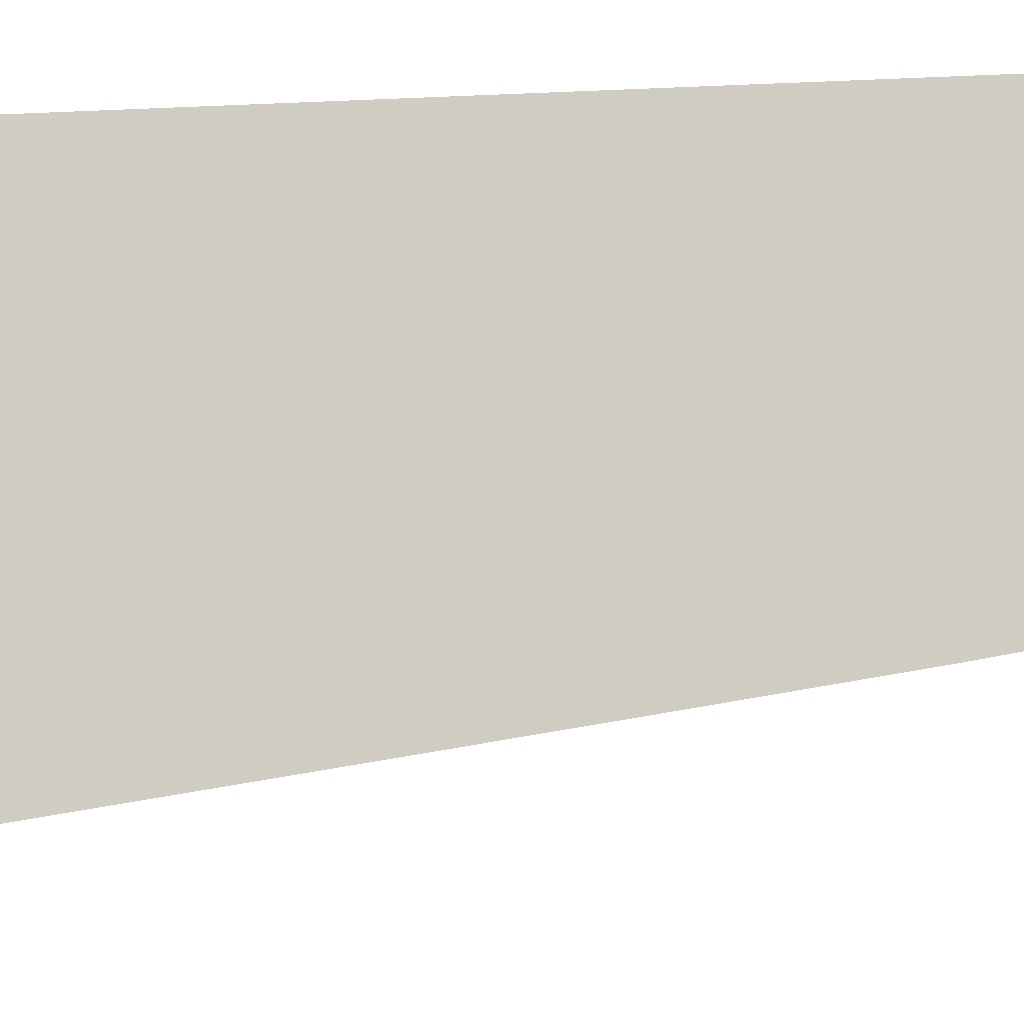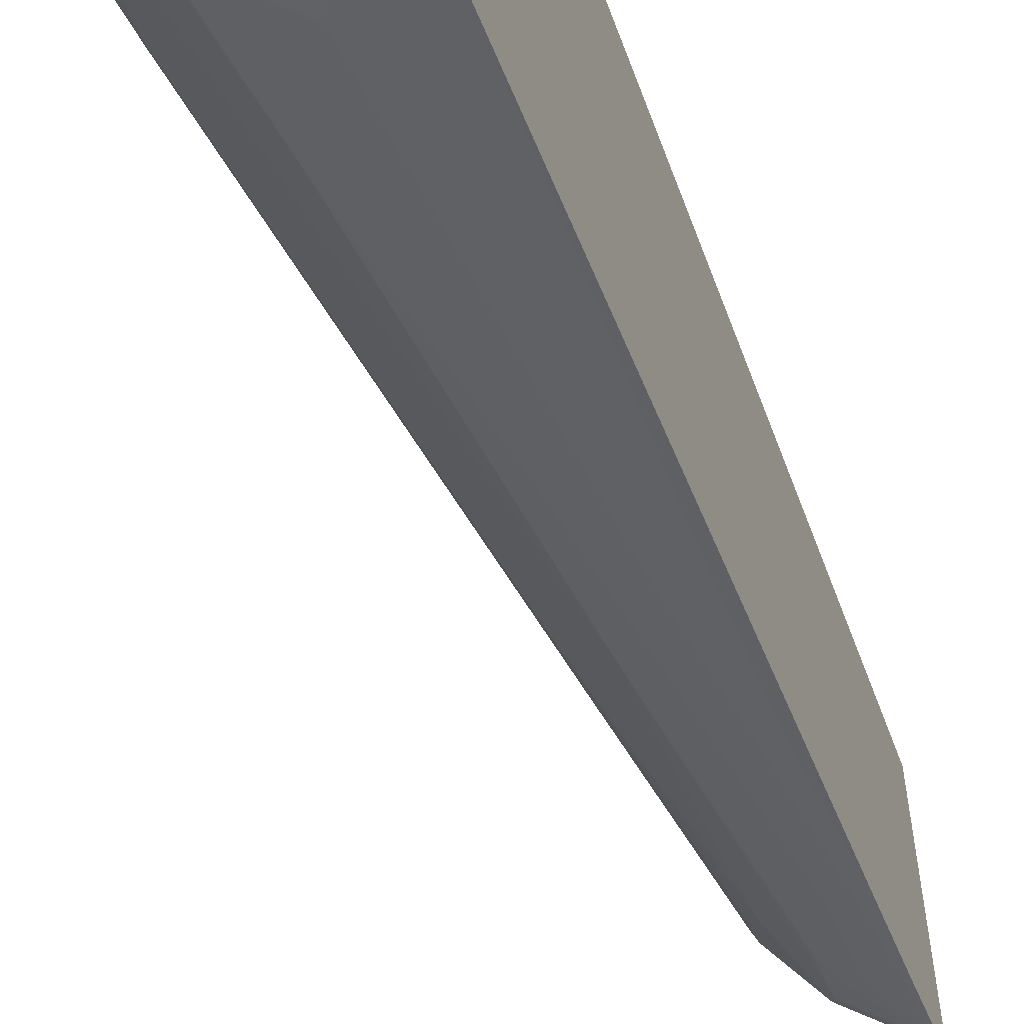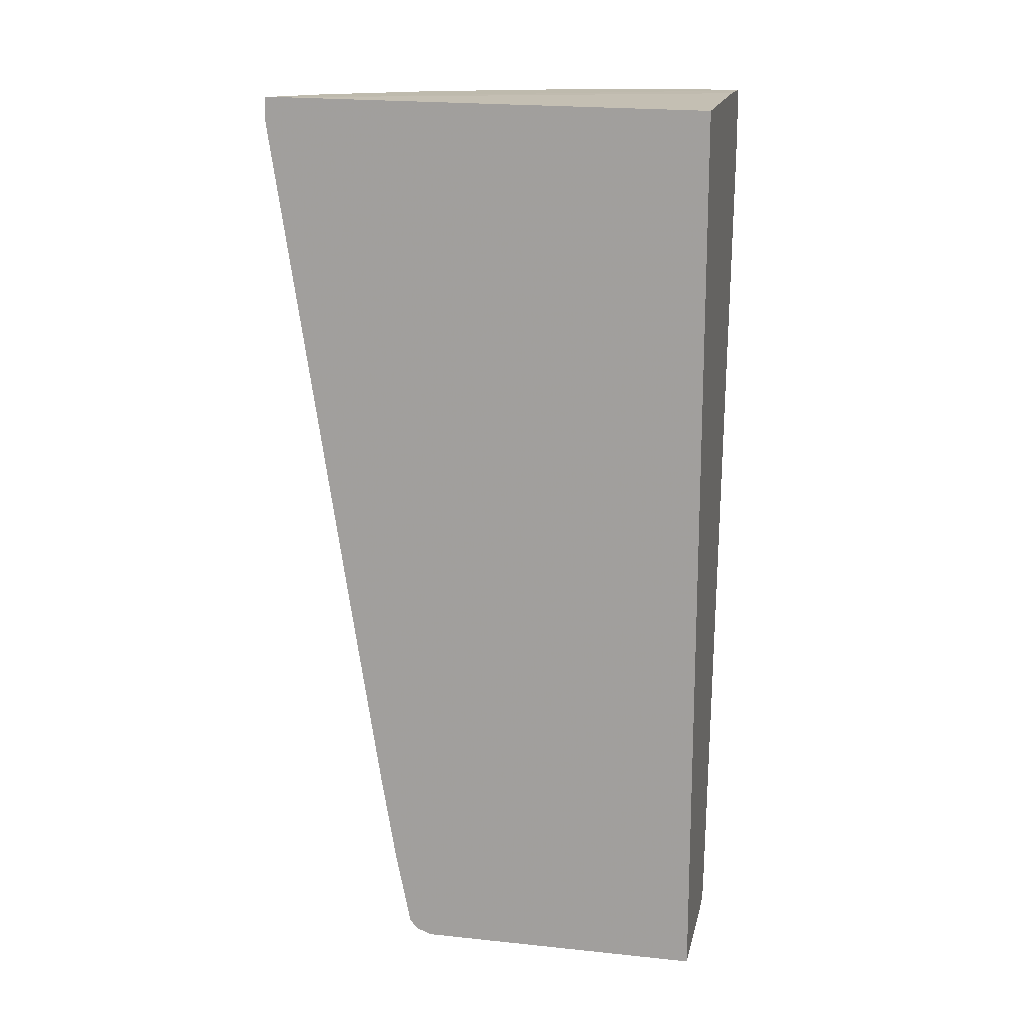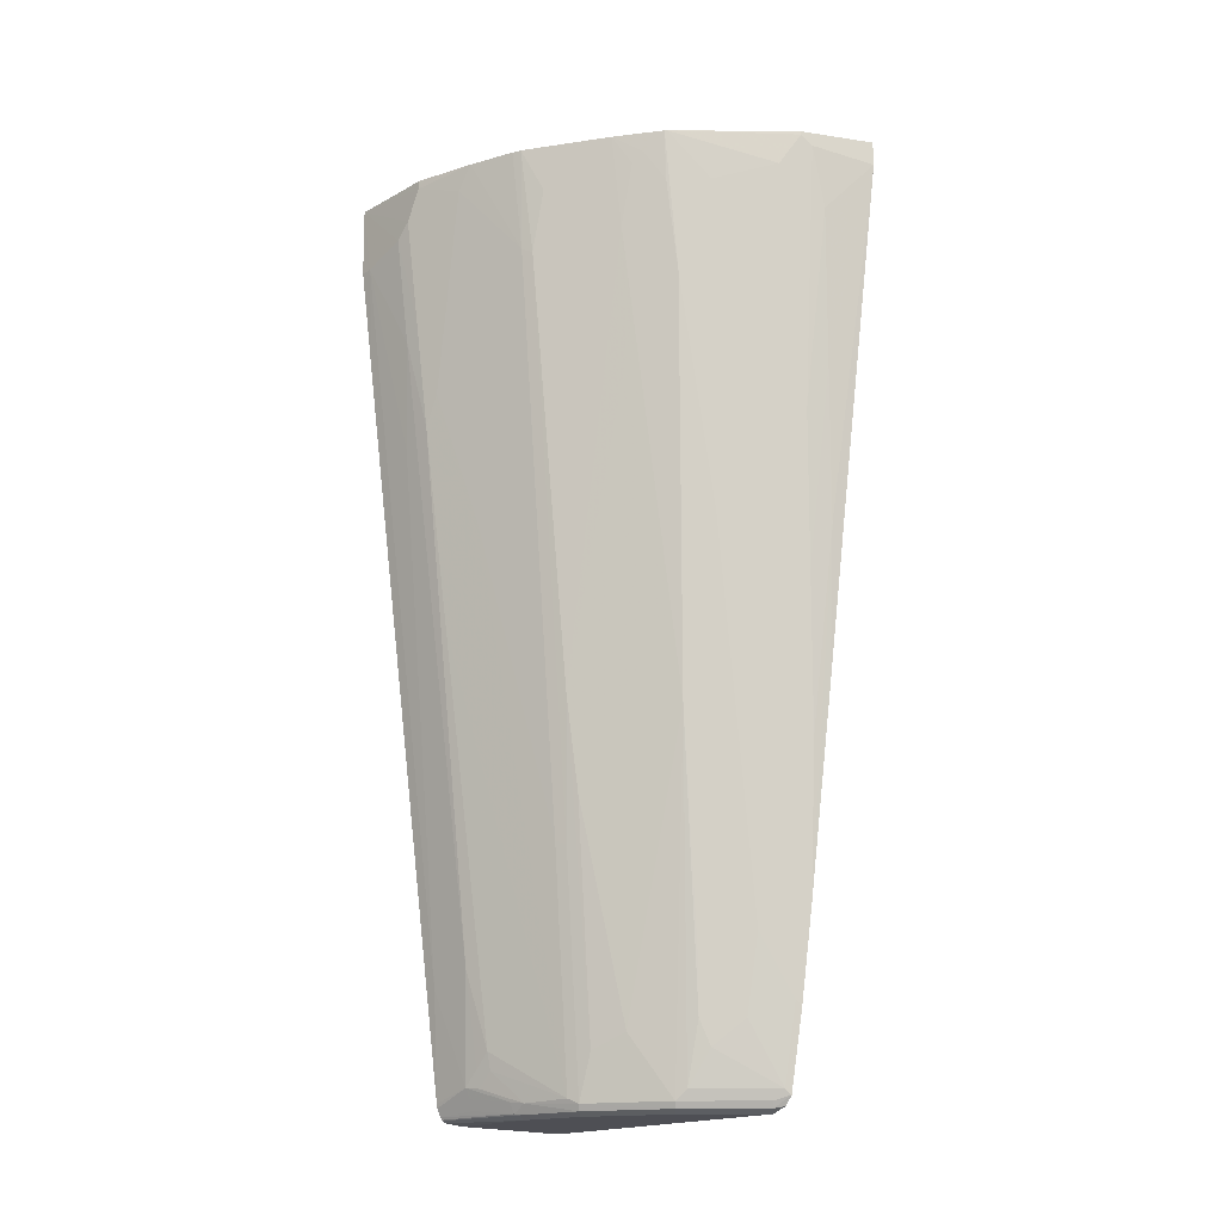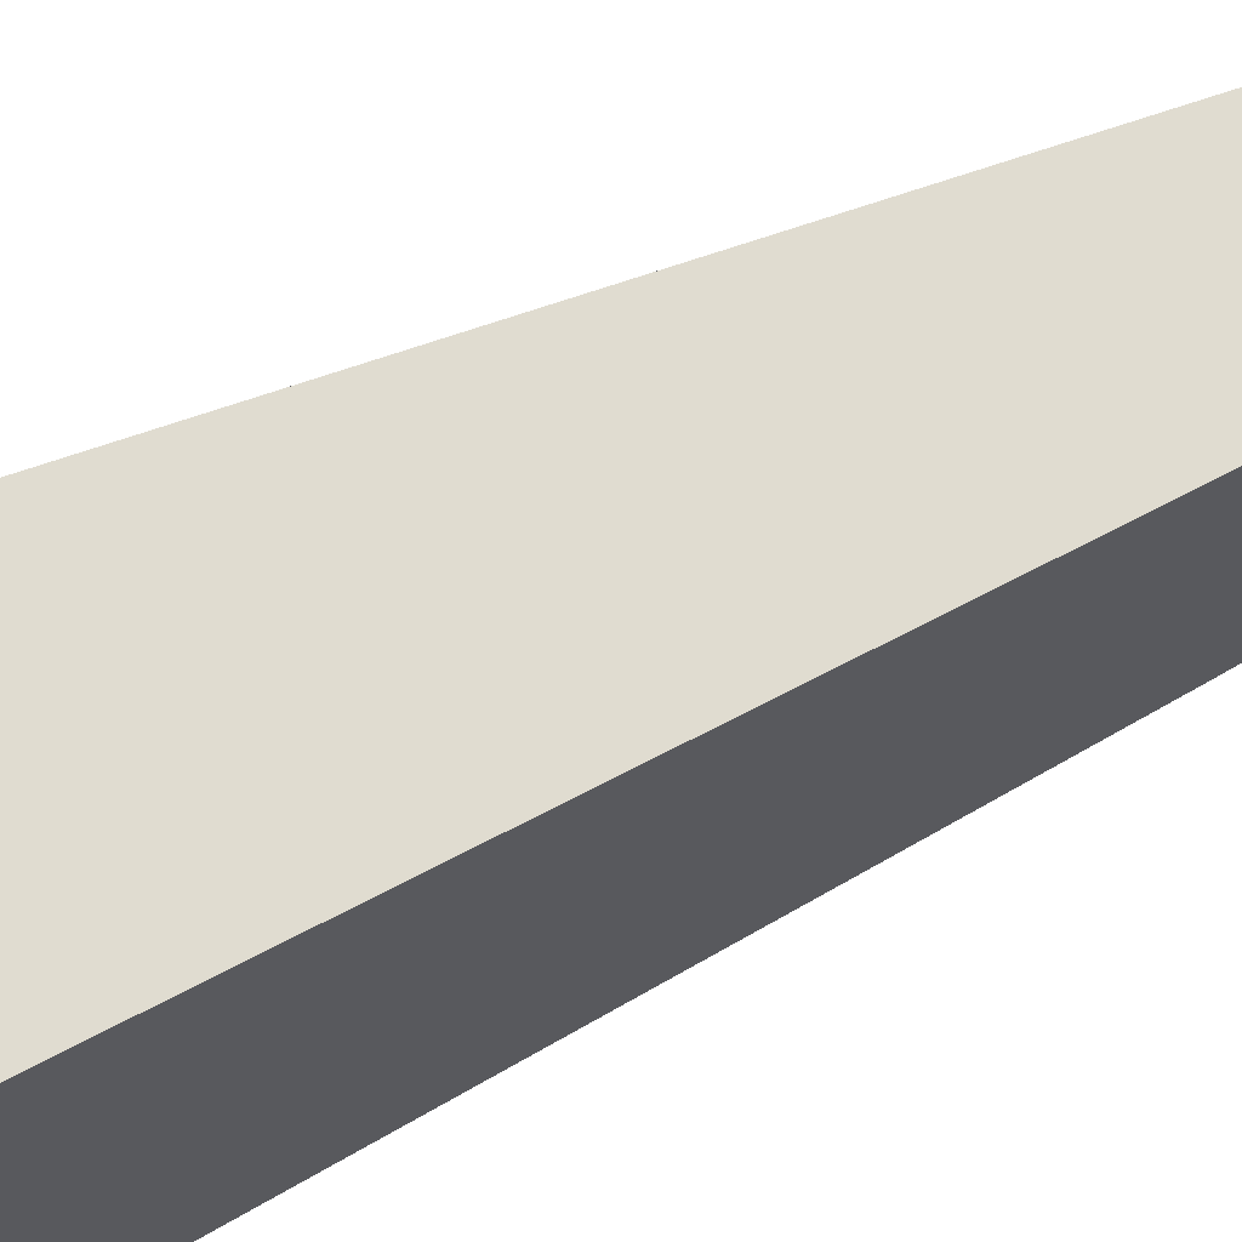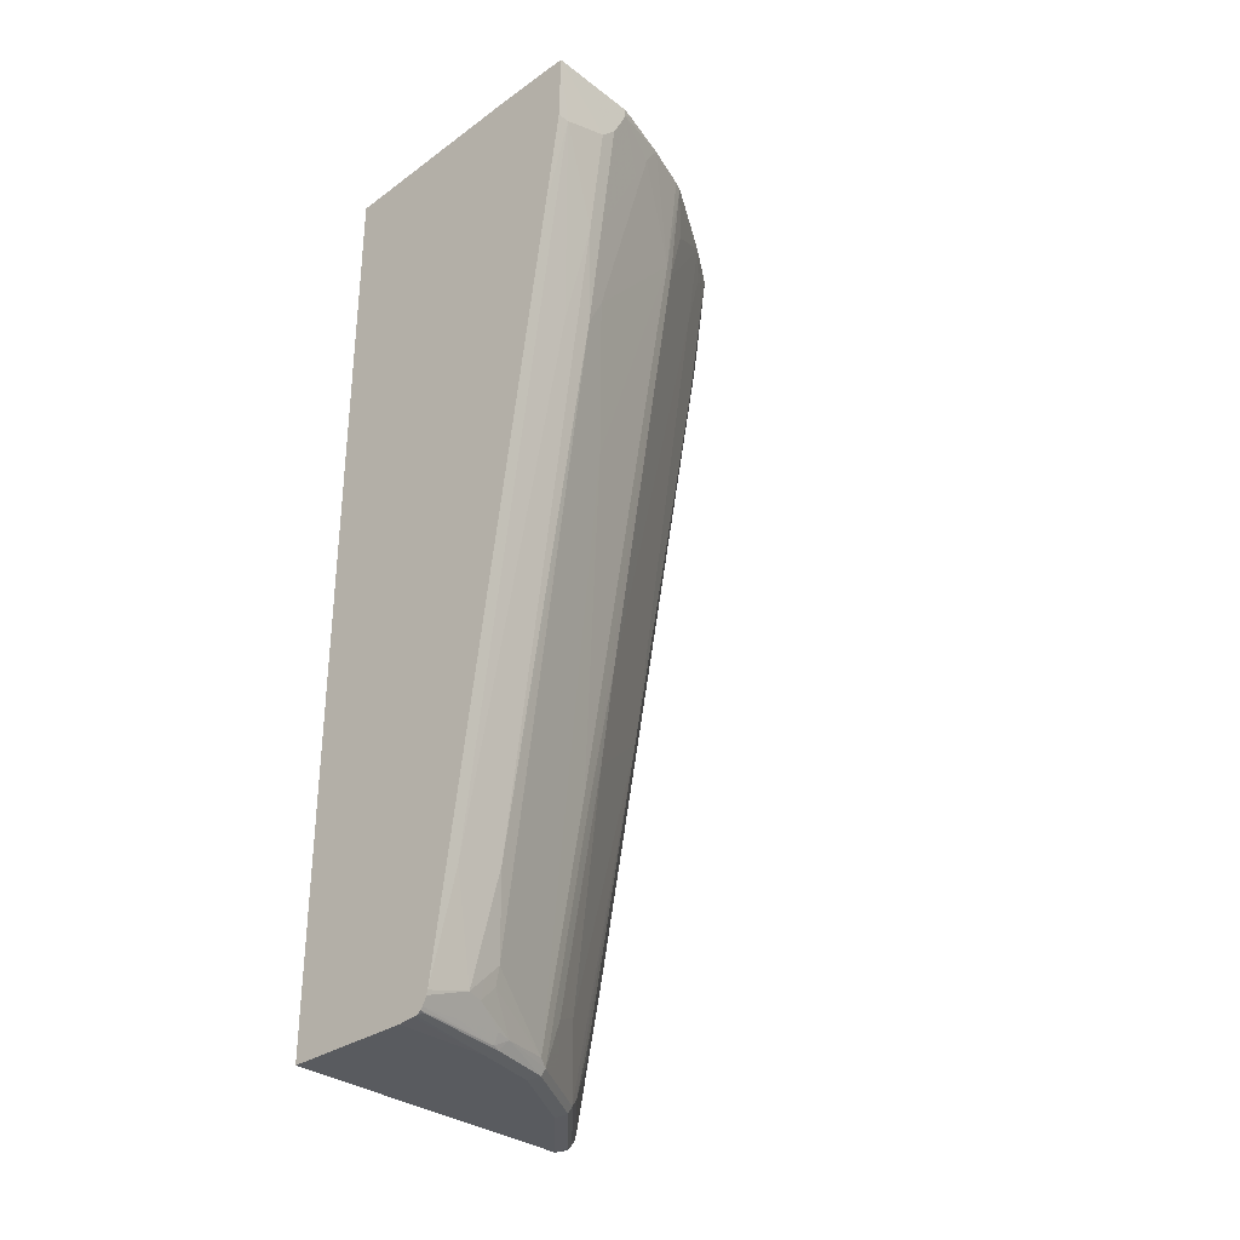
<metadata>
{"format":"obj","ext":"obj","renderer":"f3d","projection":"perspective","resolution":1024,"background":"white","views":[{"elev":-10.3,"azim":-82.5,"up":"+Z"},{"elev":-55.7,"azim":-159.7,"up":"+Z"},{"elev":15.4,"azim":-77.8,"up":"+Y"},{"elev":-18.3,"azim":137.0,"up":"+Y"},{"elev":69.5,"azim":-117.6,"up":"+Z"},{"elev":-32.3,"azim":43.8,"up":"+Y"}]}
</metadata>
<code>
v 0.2533 -0.7778 -0.02097
v 0.2533 -0.7778 -0.3381
v 0.3889 -0.7778 -0.02097
v 0.2533 0.2198 -0.02097
v 0.2536 -0.7778 -0.3381
v 0.2533 -0.7715 -0.3554
v 0.3889 -0.7778 -0.1184
v 0.4058 -0.7762 -0.02097
v 0.4775 0.2285 -0.02097
v 0.2533 0.2292 -0.4887
v 0.2875 -0.7778 -0.3043
v 0.2621 -0.7736 -0.3466
v 0.2533 -0.7711 -0.3558
v 0.372 -0.7778 -0.186
v 0.3805 -0.7736 -0.1945
v 0.3974 -0.7736 -0.1268
v 0.4143 -0.7736 -0.02538
v 0.4098 -0.7757 -0.02097
v 0.5411 0.2292 -0.02097
v 0.2533 0.2292 -0.5159
v 0.3298 -0.7736 -0.279
v 0.3213 -0.7778 -0.2705
v 0.2533 -0.7612 -0.3637
v 0.2649 -0.7665 -0.3494
v 0.2818 -0.7665 -0.3325
v 0.3833 -0.7665 -0.1973
v 0.4016 -0.7629 -0.1353
v 0.4002 -0.7721 -0.1184
v 0.4157 -0.7728 -0.02097
v 0.5592 0.2292 -0.02097
v 0.2533 0.2025 -0.5159
v 0.3269 0.2292 -0.4791
v 0.3326 -0.7665 -0.2818
v 0.2593 -0.7552 -0.3607
v 0.31 -0.7552 -0.31
v 0.2533 -0.6767 -0.3806
v 0.3889 -0.7608 -0.186
v 0.3664 -0.7496 -0.2311
v 0.3833 -0.7158 -0.2142
v 0.434 -0.3606 -0.2311
v 0.4171 -0.5128 -0.2142
v 0.4185 -0.7291 -0.1015
v 0.4185 -0.7461 -0.08458
v 0.4058 -0.7608 -0.1184
v 0.4114 -0.7665 -0.06767
v 0.4174 -0.7699 -0.02097
v 0.558 0.2198 -0.1184
v 0.558 0.2292 -0.1184
v 0.558 0.1521 -0.02097
v 0.558 0.1521 -0.03386
v 0.558 0.169 -0.08458
v 0.558 0.1859 -0.1015
v 0.2533 -0.3554 -0.4313
v 0.3269 0.2254 -0.4791
v 0.3156 0.2141 -0.4847
v 0.2987 0.1465 -0.4847
v 0.2818 -0.02264 -0.4678
v 0.2649 -0.1917 -0.4509
v 0.4324 0.2292 -0.3834
v 0.3495 -0.7327 -0.2649
v 0.3664 -0.6988 -0.248
v 0.3269 -0.7552 -0.293
v 0.3664 -0.3776 -0.3325
v 0.2593 -0.6707 -0.3776
v 0.2931 -0.6876 -0.3438
v 0.3156 -0.7158 -0.3156
v 0.2533 -0.5752 -0.3975
v 0.2593 -0.5692 -0.3945
v 0.2762 -0.5016 -0.3945
v 0.4903 -0.2705 -0.1015
v 0.4565 -0.4903 -0.1015
v 0.4227 -0.7101 -0.1015
v 0.4227 -0.5072 -0.2029
v 0.4903 -0.1691 -0.1522
v 0.4171 -0.4622 -0.2311
v 0.3833 -0.2762 -0.3325
v 0.434 0.02813 -0.3325
v 0.4509 0.1296 -0.3325
v 0.5016 0.1127 -0.248
v 0.4227 -0.727 -0.08458
v 0.4227 -0.7439 -0.06767
v 0.4171 -0.7552 -0.06767
v 0.4217 -0.7613 -0.02097
v 0.5394 0.2292 -0.186
v 0.5553 0.2292 -0.1291
v 0.5411 0.169 -0.1522
v 0.5411 0.2029 -0.1691
v 0.5411 0.03779 -0.02097
v 0.5241 -0.06768 -0.06767
v 0.5411 0.0507 -0.08458
v 0.4396 -0.6425 -0.03386
v 0.5411 0.06756 -0.1015
v 0.3438 0.1916 -0.4622
v 0.31 -0.06206 -0.4453
v 0.2987 -0.0733 -0.4509
v 0.2818 -0.2425 -0.434
v 0.2649 -0.4114 -0.4171
v 0.3945 0.1747 -0.4114
v 0.4342 0.2292 -0.3817
v 0.4114 0.07318 -0.3776
v 0.3269 -0.6876 -0.31
v 0.3326 -0.6312 -0.3156
v 0.3607 -0.1805 -0.3776
v 0.3945 -0.09588 -0.3607
v 0.2931 -0.603 -0.3607
v 0.31 -0.2481 -0.4114
v 0.4396 -0.6256 -0.08458
v 0.5241 -0.05073 -0.1015
v 0.5073 0.1183 -0.2367
v 0.5241 -0.01692 -0.1184
v 0.434 0.1634 -0.3663
v 0.4509 0.1972 -0.3494
v 0.4664 0.2292 -0.3336
v 0.5016 0.1803 -0.2649
v 0.5187 0.2292 -0.2464
v 0.4227 -0.7568 -0.02097
v 0.5225 0.2292 -0.2367
v 0.4565 -0.5241 -0.05076
v 0.4452 0.2085 -0.3607
v 0.4284 0.1747 -0.3776
v 0.468 0.2292 -0.3309
f 1 2 5
f 51 108 92
f 51 92 52
f 53 58 67
f 54 59 93
f 54 93 94
f 54 94 55
f 55 94 95
f 55 95 56
f 56 95 96
f 56 96 57
f 58 96 97
f 58 97 67
f 51 90 108
f 59 98 93
f 59 100 98
f 60 63 61
f 61 63 75
f 62 66 101
f 62 101 63
f 63 76 75
f 63 101 102
f 63 102 103
f 63 103 104
f 63 104 76
f 64 69 105
f 65 105 66
f 59 99 100
f 66 102 101
f 50 91 89
f 50 88 116
f 39 61 75
f 39 75 40
f 40 75 76
f 40 76 77
f 40 77 78
f 40 78 79
f 40 79 41
f 41 79 109
f 41 109 73
f 42 72 80
f 42 80 43
f 43 80 81
f 50 116 91
f 43 81 44
f 44 82 45
f 45 82 46
f 46 82 83
f 47 84 85
f 47 85 48
f 47 52 92
f 47 92 86
f 47 86 87
f 47 87 84
f 49 88 50
f 50 89 90
f 50 90 51
f 44 81 82
f 37 74 70
f 66 105 103
f 67 97 68
f 86 108 110
f 86 110 87
f 87 110 109
f 89 91 118
f 89 118 90
f 90 118 107
f 90 107 108
f 91 107 118
f 93 98 100
f 93 100 103
f 93 103 106
f 93 106 94
f 86 92 108
f 94 96 95
f 99 119 120
f 99 120 100
f 100 104 103
f 100 120 111
f 100 111 104
f 103 105 106
f 109 115 117
f 111 120 119
f 111 119 112
f 112 119 113
f 113 121 114
f 114 121 115
f 99 113 119
f 66 103 102
f 84 109 117
f 81 91 116
f 68 97 96
f 68 96 94
f 68 94 69
f 69 94 106
f 69 106 105
f 70 107 71
f 70 74 110
f 70 110 108
f 70 108 107
f 71 107 72
f 72 107 80
f 73 109 74
f 84 87 109
f 74 109 110
f 76 111 77
f 77 111 112
f 77 112 78
f 78 112 113
f 78 113 79
f 79 113 114
f 79 114 115
f 79 115 109
f 80 107 81
f 81 116 83
f 81 83 82
f 81 107 91
f 76 104 111
f 37 73 74
f 57 96 58
f 37 71 72
f 5 6 12
f 5 12 11
f 6 13 12
f 7 14 15
f 7 15 16
f 7 16 17
f 7 17 18
f 7 18 8
f 9 19 10
f 10 19 30
f 10 30 48
f 10 48 85
f 4 9 10
f 10 85 84
f 10 117 115
f 10 115 121
f 10 121 113
f 10 113 99
f 10 99 59
f 10 59 32
f 10 32 20
f 11 12 21
f 11 21 22
f 12 13 23
f 12 23 24
f 12 24 25
f 10 84 117
f 12 25 21
f 3 7 8
f 1 6 2
f 1 5 11
f 1 11 22
f 1 22 14
f 1 14 7
f 1 7 3
f 1 3 8
f 1 8 18
f 1 18 29
f 1 29 46
f 1 46 83
f 1 83 116
f 1 116 88
f 2 6 5
f 1 88 49
f 1 30 19
f 1 19 9
f 37 72 42
f 1 4 10
f 1 10 20
f 1 20 31
f 1 31 53
f 1 53 67
f 1 67 36
f 1 36 23
f 1 23 13
f 1 13 6
f 1 49 30
f 14 22 21
f 1 9 4
f 15 21 26
f 30 47 48
f 30 49 50
f 30 50 51
f 30 51 52
f 30 52 47
f 31 54 55
f 31 55 56
f 31 56 57
f 31 57 58
f 31 58 53
f 32 59 54
f 33 60 61
f 28 46 29
f 33 61 39
f 33 35 62
f 33 62 63
f 33 63 60
f 34 105 65
f 34 65 66
f 34 66 35
f 35 66 62
f 36 67 68
f 36 68 69
f 36 69 64
f 37 70 71
f 14 21 15
f 33 39 38
f 28 45 46
f 34 64 105
f 27 44 28
f 15 26 27
f 28 44 45
f 15 27 16
f 16 27 28
f 16 28 17
f 17 28 29
f 20 32 54
f 20 54 31
f 21 25 33
f 21 33 26
f 23 34 35
f 23 35 33
f 23 33 25
f 17 29 18
f 23 36 64
f 23 25 24
f 27 43 44
f 27 37 42
f 26 73 37
f 27 42 43
f 26 40 41
f 26 41 73
f 26 38 39
f 26 33 38
f 26 37 27
f 23 64 34
f 26 39 40

</code>
